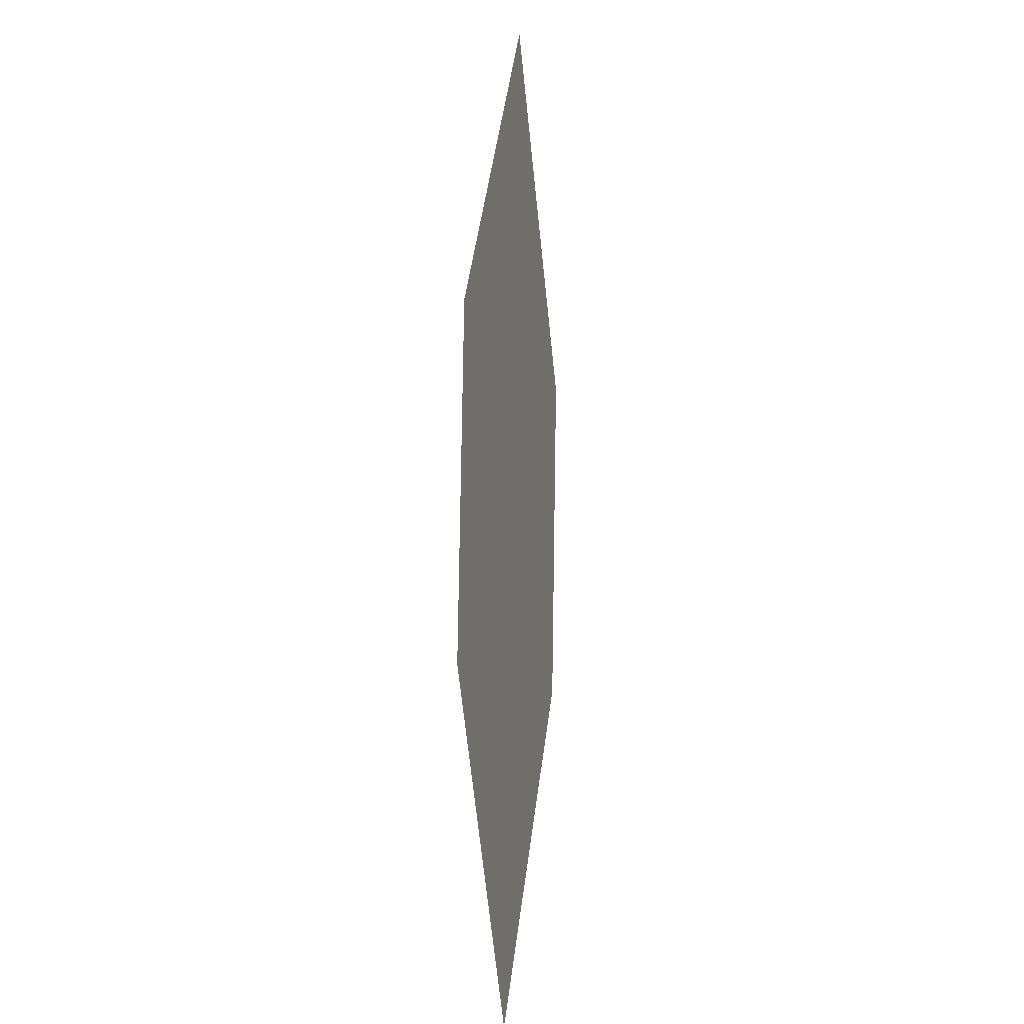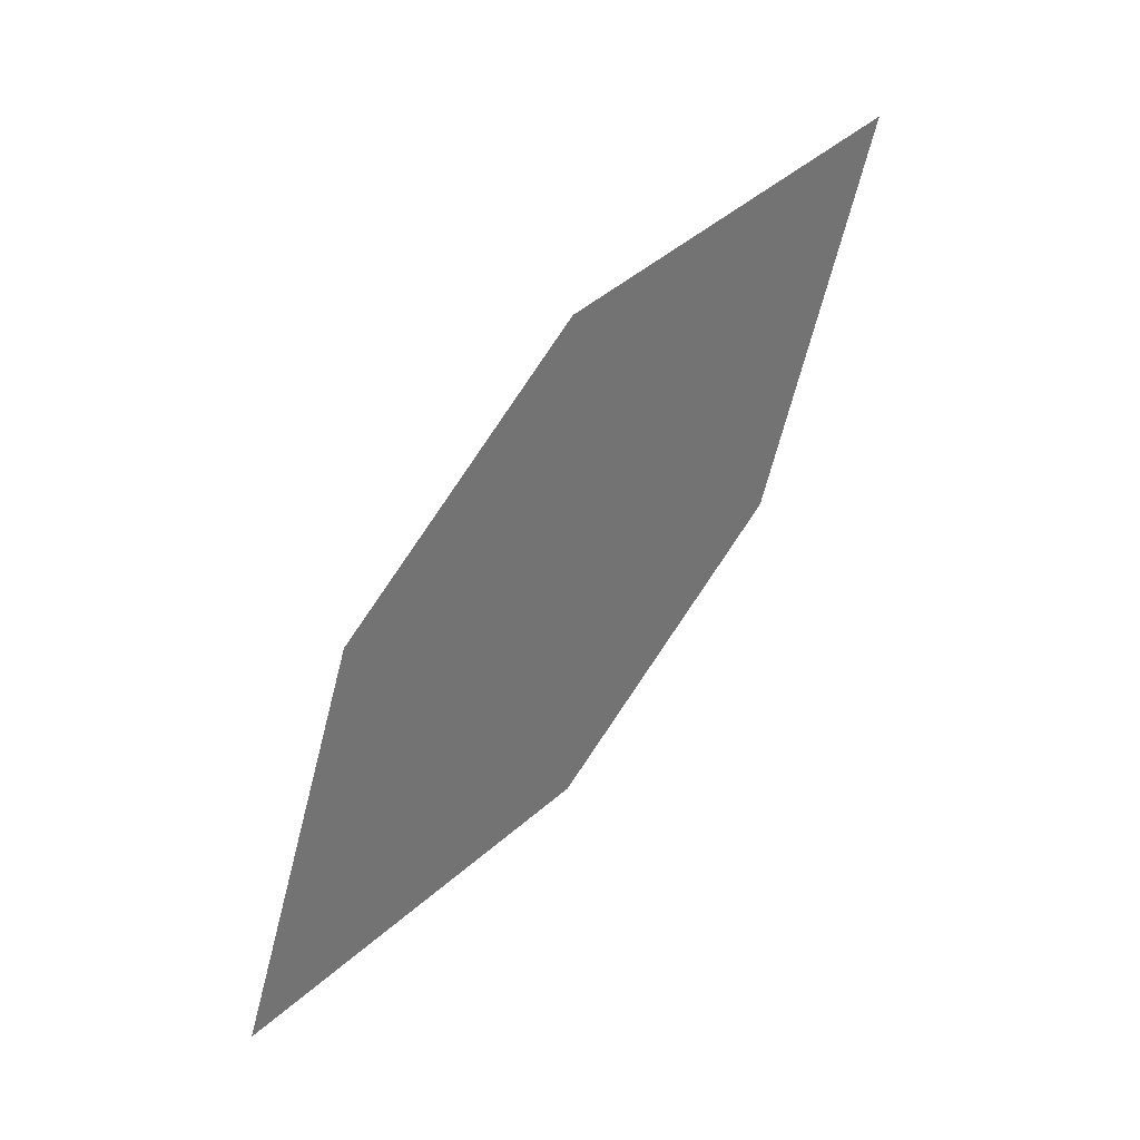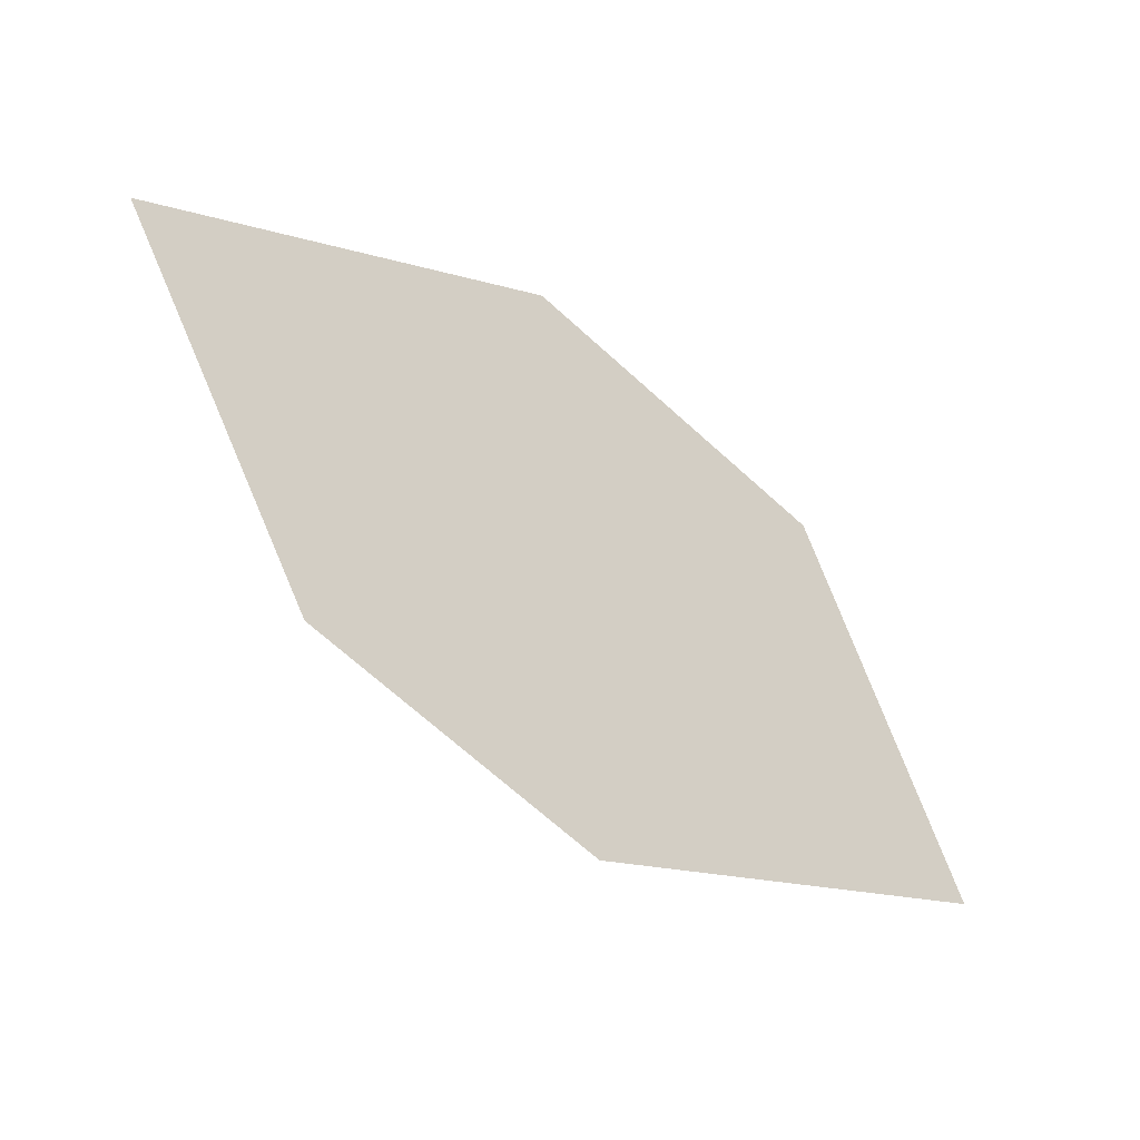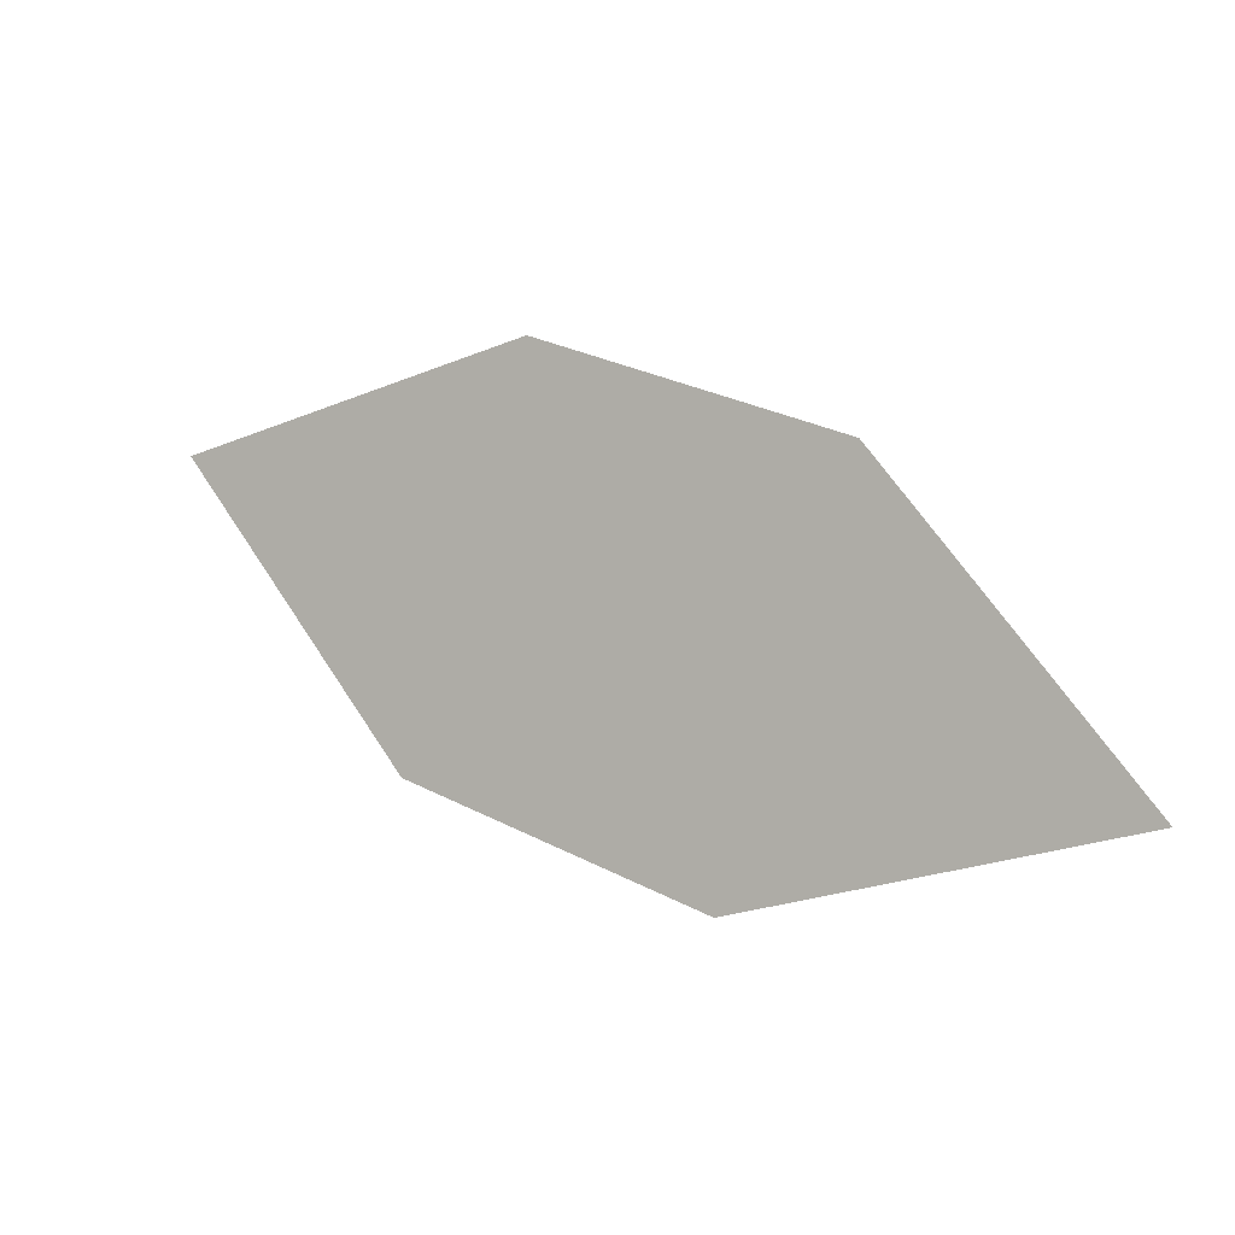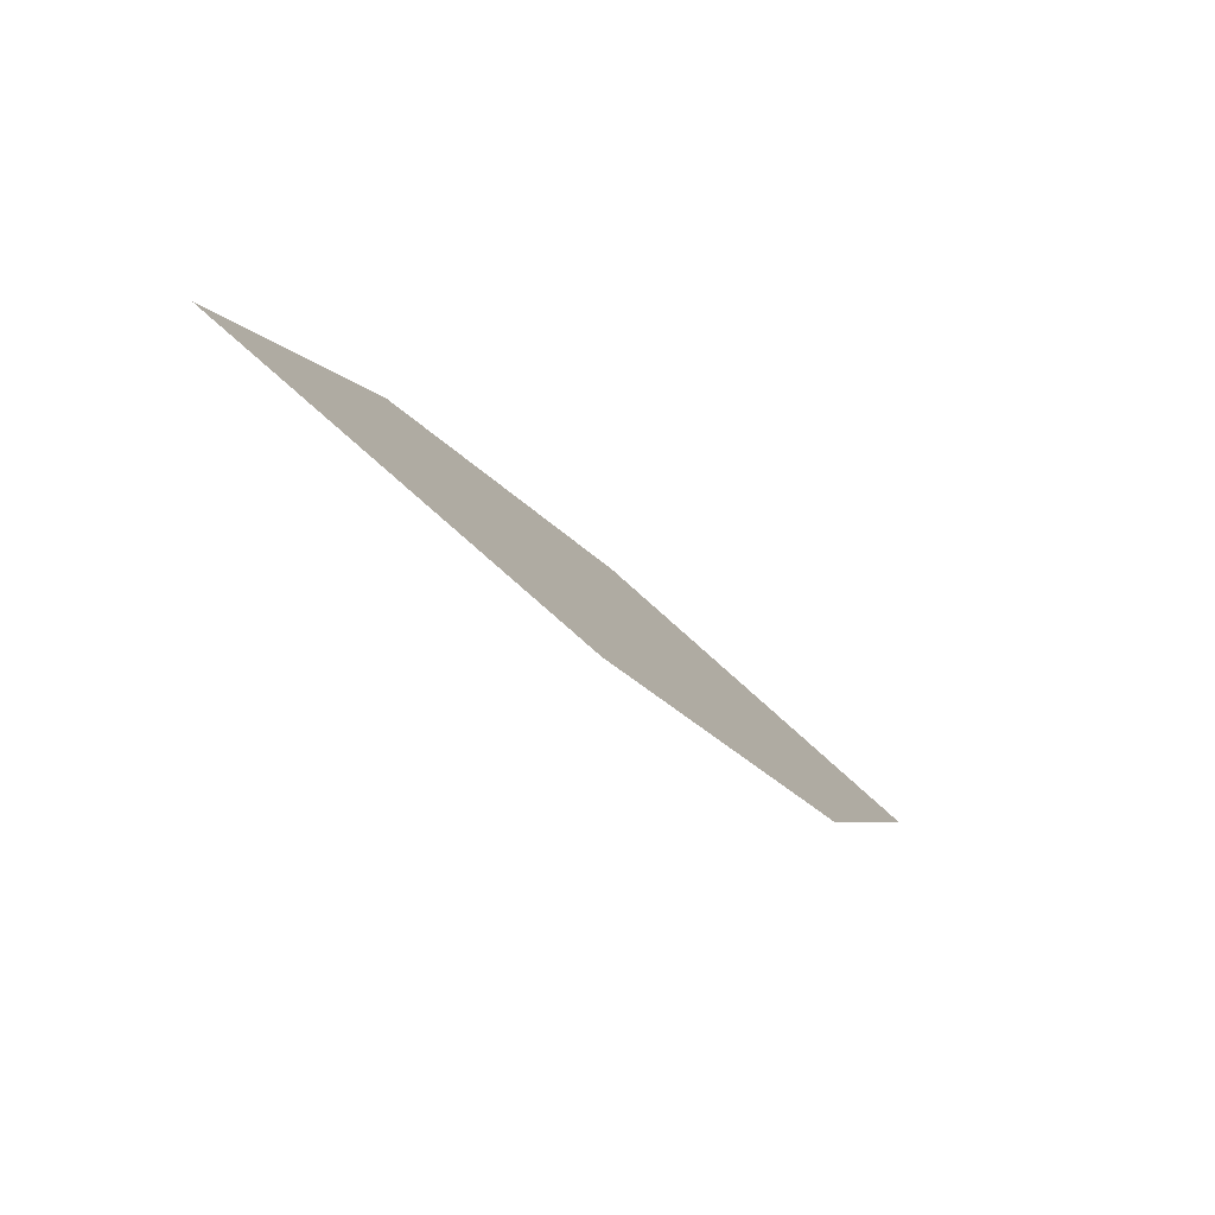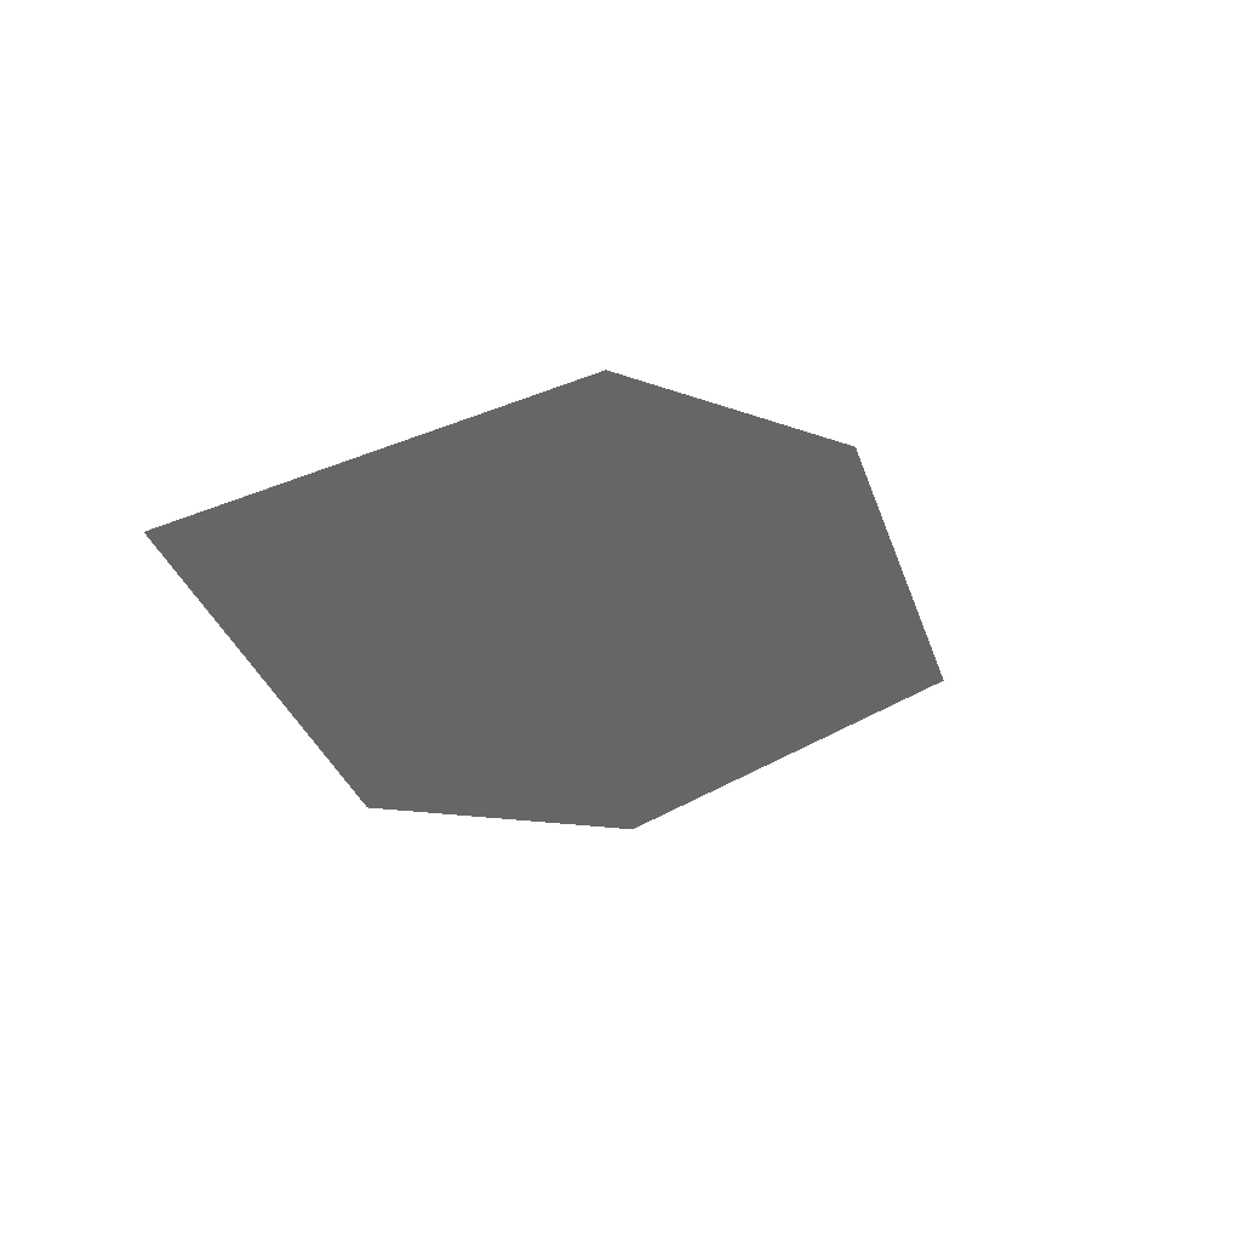
<metadata>
{"format":"obj","ext":"obj","renderer":"f3d","projection":"perspective","resolution":1024,"background":"white","views":[{"elev":-72.1,"azim":86.6,"up":"+Y"},{"elev":53.5,"azim":-53.5,"up":"+Y"},{"elev":-29.3,"azim":143.9,"up":"+Y"},{"elev":-17.6,"azim":-155.5,"up":"+Y"},{"elev":-64.4,"azim":-52.3,"up":"+Y"},{"elev":26.4,"azim":132.7,"up":"+Y"}]}
</metadata>
<code>
o leaves.204
v -0.1039 -0.05224 1.332
v -0.1955 -0.09782 1.328
v -0.1431 -0.04962 1.326
v -0.1258 -0.08524 1.336
v -0.1564 -0.1004 1.335
v -0.1737 -0.06482 1.324
f 1 2 5 4
f 1 3 6 2

</code>
